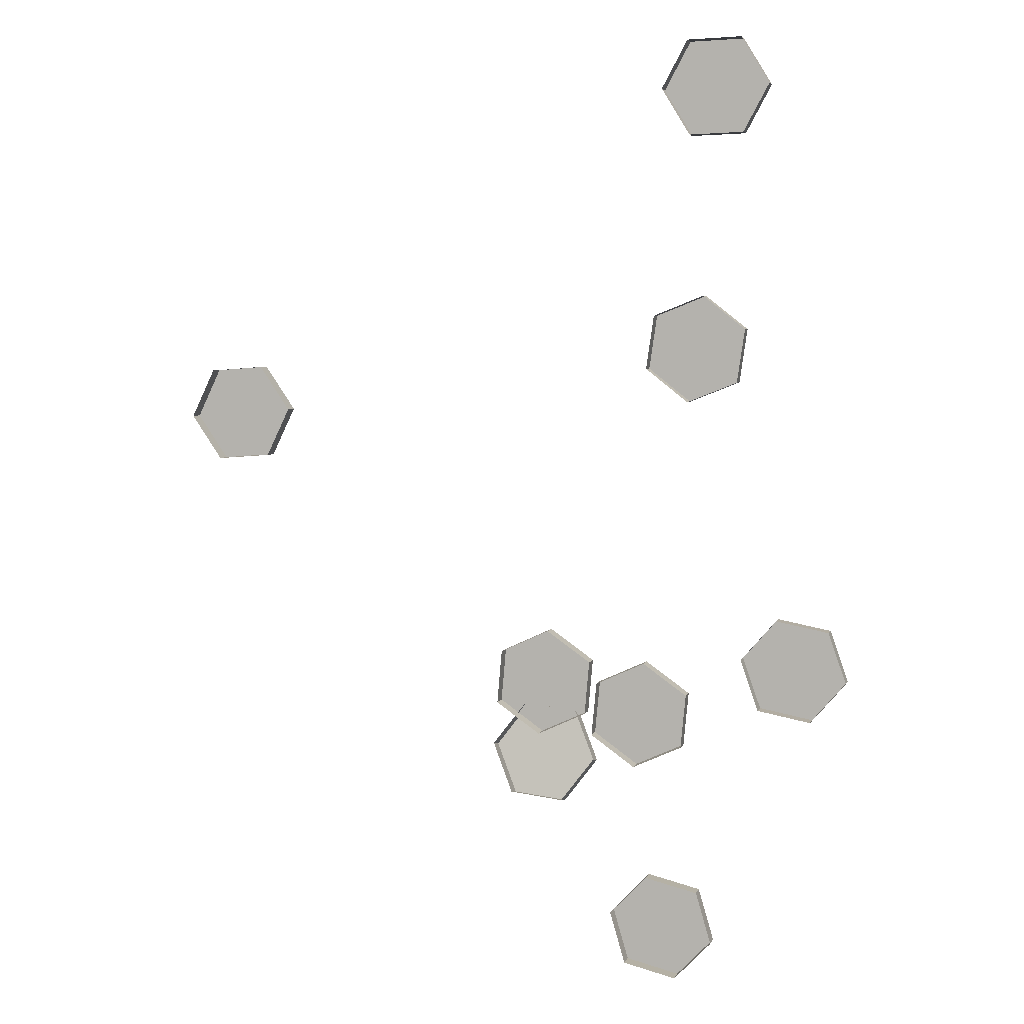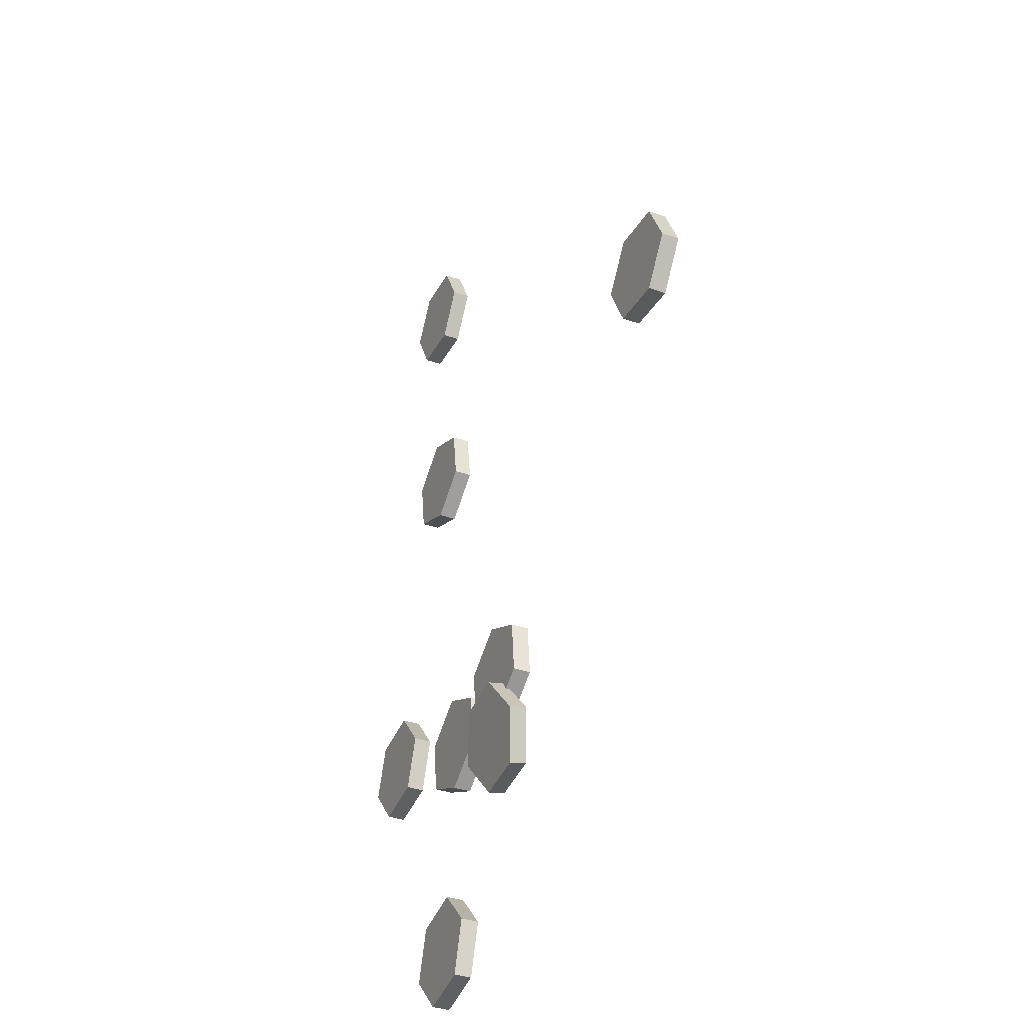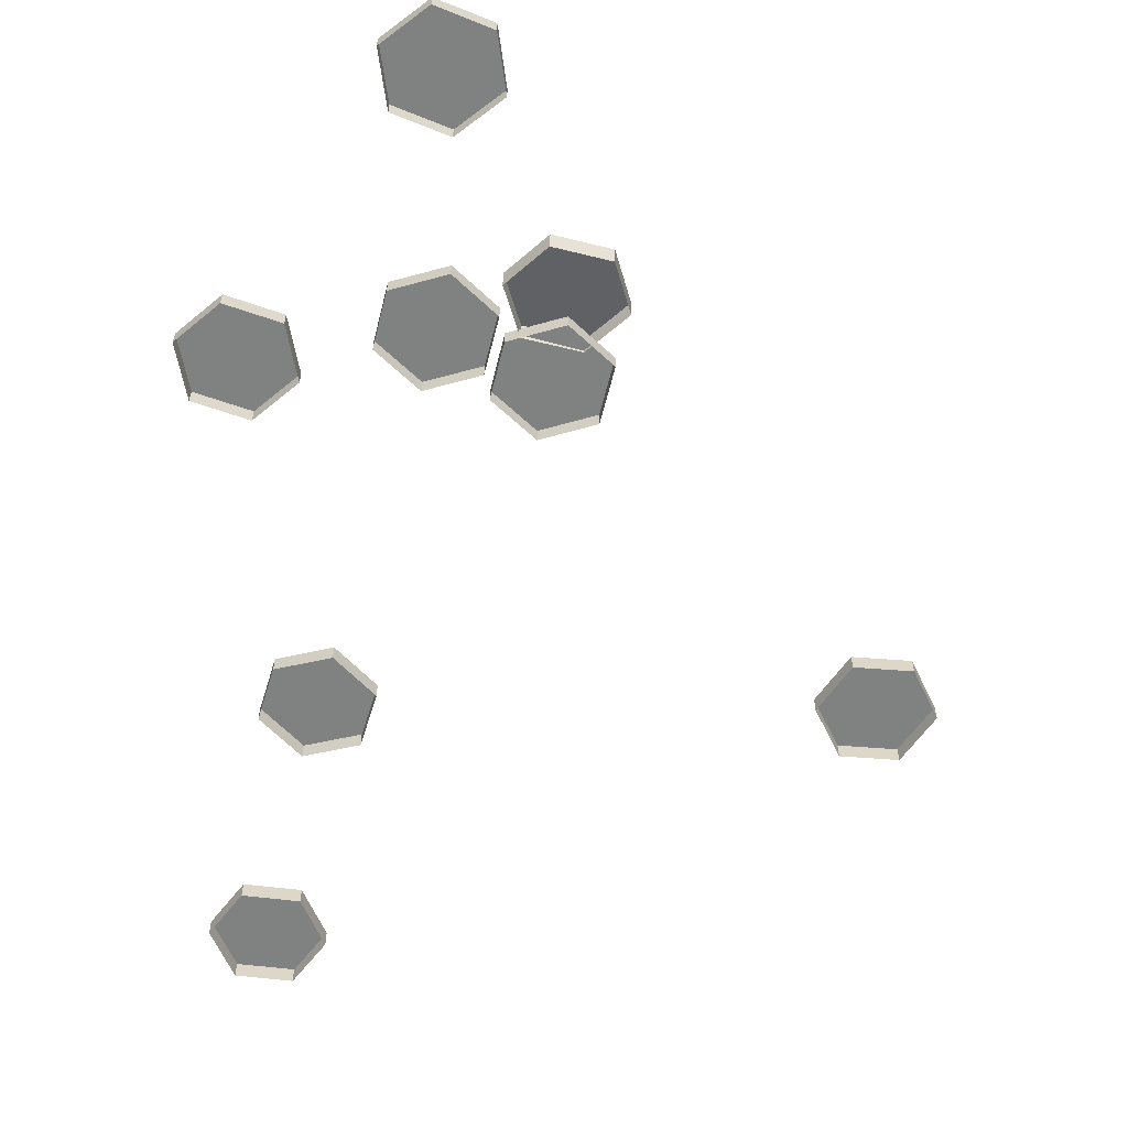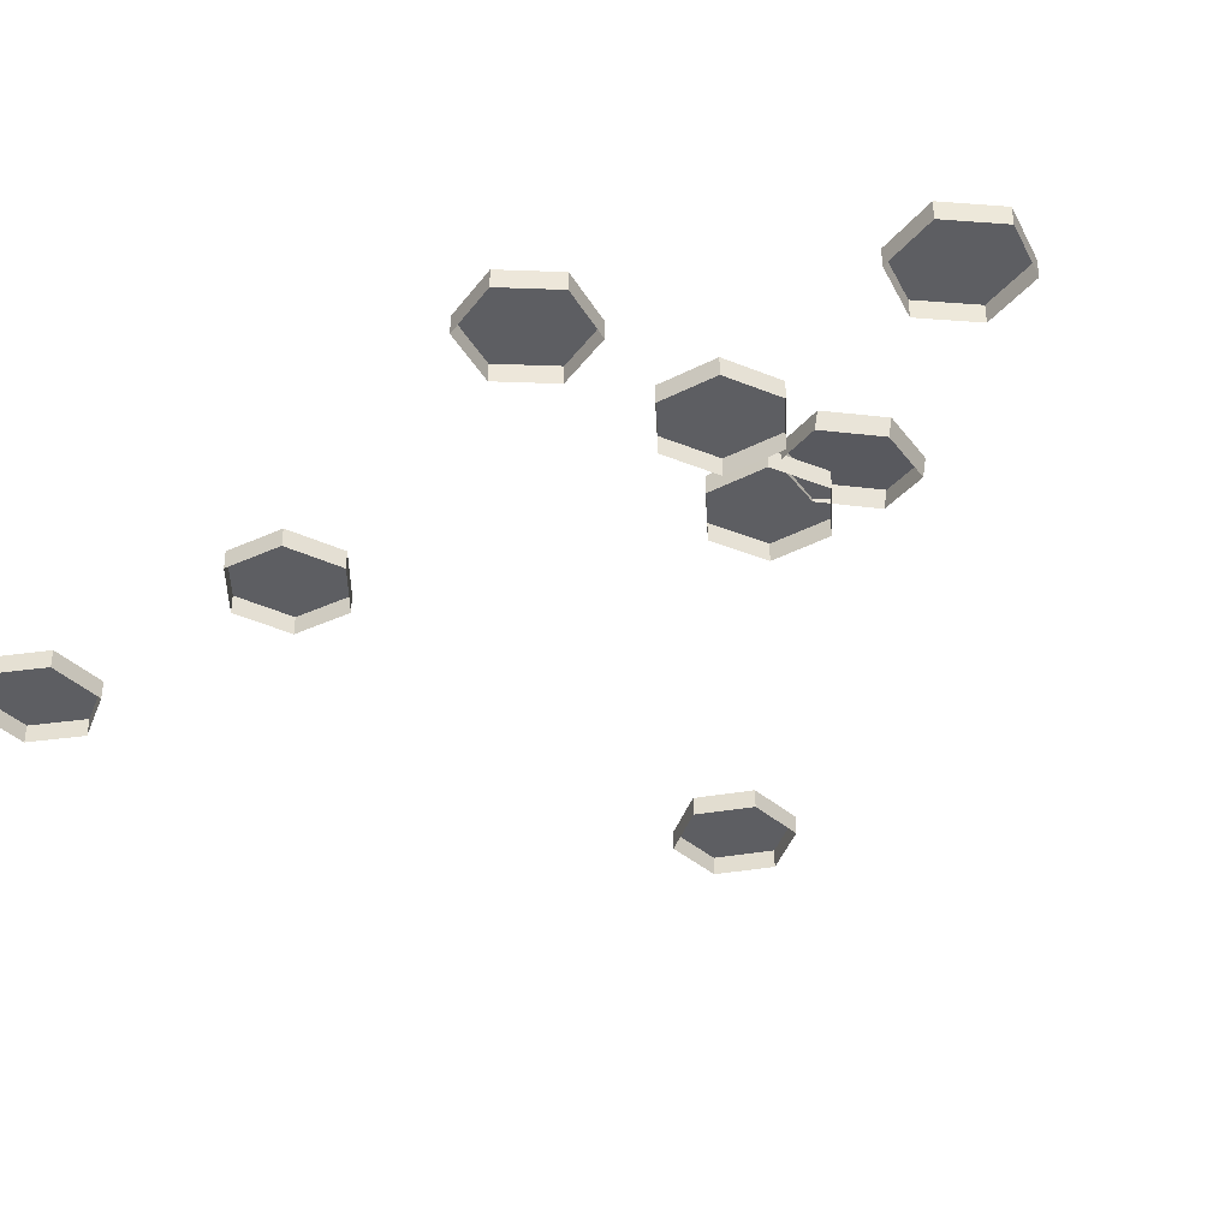
<metadata>
{"format":"obj","ext":"obj","renderer":"f3d","projection":"perspective","resolution":1024,"background":"white","views":[{"elev":4.8,"azim":14.6,"up":"+Z"},{"elev":-35.7,"azim":-114.7,"up":"+Z"},{"elev":-60.3,"azim":171.2,"up":"+Y"},{"elev":-38.8,"azim":128.2,"up":"+Y"}]}
</metadata>
<code>
v -0.2501 0.003621 0.04104
v -0.274 0.003621 0.07609
v -0.2556 0.003621 0.1144
v -0.2133 0.003621 0.1176
v -0.1894 0.003621 0.08252
v -0.2077 0.003621 0.04426
v -0.2501 0.01722 0.04104
v -0.274 0.01722 0.07609
v -0.2556 0.01722 0.1144
v -0.2133 0.01722 0.1176
v -0.1894 0.01722 0.08252
v -0.2077 0.01722 0.04426
v 0.113 0.003621 0.1175
v 0.1191 0.003621 0.1595
v 0.1585 0.003621 0.1752
v 0.1918 0.003621 0.149
v 0.1857 0.003621 0.1069
v 0.1463 0.003621 0.09123
v 0.113 0.01722 0.1175
v 0.1191 0.01722 0.1595
v 0.1585 0.01722 0.1752
v 0.1918 0.01722 0.149
v 0.1857 0.01722 0.1069
v 0.1463 0.01722 0.09123
v 0.2045 0.003621 -0.1535
v 0.1906 0.003621 -0.1133
v 0.2184 0.003621 -0.08125
v 0.2601 0.003621 -0.08926
v 0.274 0.003621 -0.1294
v 0.2462 0.003621 -0.1615
v 0.2045 0.01722 -0.1535
v 0.1906 0.01722 -0.1133
v 0.2184 0.01722 -0.08125
v 0.2601 0.01722 -0.08926
v 0.274 0.01722 -0.1294
v 0.2462 0.01722 -0.1615
v 0.104 0.003621 -0.2038
v 0.06944 0.003621 -0.1792
v 0.07343 0.003621 -0.137
v 0.112 0.003621 -0.1193
v 0.1466 0.003621 -0.1439
v 0.1426 0.003621 -0.1861
v 0.104 0.01722 -0.2038
v 0.06944 0.01722 -0.1792
v 0.07343 0.01722 -0.137
v 0.112 0.01722 -0.1193
v 0.1466 0.01722 -0.1439
v 0.1426 0.01722 -0.1861
v 0.1891 0.003621 0.3023
v 0.1467 0.003621 0.301
v 0.1244 0.003621 0.3372
v 0.1446 0.003621 0.3745
v 0.187 0.003621 0.3758
v 0.2093 0.003621 0.3396
v 0.1891 0.01722 0.3023
v 0.1467 0.01722 0.301
v 0.1244 0.01722 0.3372
v 0.1446 0.01722 0.3745
v 0.187 0.01722 0.3758
v 0.2093 0.01722 0.3396
v 0.06367 0.003621 -0.1622
v 0.02519 0.003621 -0.1801
v -0.009571 0.003621 -0.1557
v -0.005865 0.003621 -0.1135
v 0.03261 0.003621 -0.09553
v 0.06737 0.003621 -0.1199
v 0.06367 0.01722 -0.1622
v 0.02519 0.01722 -0.1801
v -0.009571 0.01722 -0.1557
v -0.005865 0.01722 -0.1135
v 0.03261 0.01722 -0.09553
v 0.06737 0.01722 -0.1199
v 0.1387 0.003621 -0.3758
v 0.09748 0.003621 -0.3658
v 0.08552 0.003621 -0.325
v 0.1148 0.003621 -0.2943
v 0.1561 0.003621 -0.3043
v 0.168 0.003621 -0.345
v 0.1387 0.01722 -0.3758
v 0.09748 0.01722 -0.3658
v 0.08552 0.01722 -0.325
v 0.1148 0.01722 -0.2943
v 0.1561 0.01722 -0.3043
v 0.168 0.01722 -0.345
v 0.002995 0.001352 -0.2289
v -0.01399 0.009145 -0.1907
v 0.0112 0.01558 -0.1572
v 0.05338 0.01423 -0.1618
v 0.07036 0.00644 -0.1999
v 0.04517 0 -0.2334
v 0.003136 0.01469 -0.2315
v -0.01385 0.02248 -0.1934
v 0.01134 0.02892 -0.1599
v 0.05352 0.02757 -0.1644
v 0.0705 0.01978 -0.2025
v 0.04531 0.01334 -0.2361
f 1 2 8 7
f 2 3 9 8
f 3 4 10 9
f 4 5 11 10
f 5 6 12 11
f 6 1 7 12
f 10 11 12 7 8 9
f 13 14 20 19
f 14 15 21 20
f 15 16 22 21
f 16 17 23 22
f 17 18 24 23
f 18 13 19 24
f 22 23 24 19 20 21
f 25 26 32 31
f 26 27 33 32
f 27 28 34 33
f 28 29 35 34
f 29 30 36 35
f 30 25 31 36
f 34 35 36 31 32 33
f 37 38 44 43
f 38 39 45 44
f 39 40 46 45
f 40 41 47 46
f 41 42 48 47
f 42 37 43 48
f 46 47 48 43 44 45
f 49 50 56 55
f 50 51 57 56
f 51 52 58 57
f 52 53 59 58
f 53 54 60 59
f 54 49 55 60
f 58 59 60 55 56 57
f 61 62 68 67
f 62 63 69 68
f 63 64 70 69
f 64 65 71 70
f 65 66 72 71
f 66 61 67 72
f 70 71 72 67 68 69
f 73 74 80 79
f 74 75 81 80
f 75 76 82 81
f 76 77 83 82
f 77 78 84 83
f 78 73 79 84
f 82 83 84 79 80 81
f 85 86 92 91
f 86 87 93 92
f 87 88 94 93
f 88 89 95 94
f 89 90 96 95
f 90 85 91 96
f 94 95 96 91 92 93

</code>
